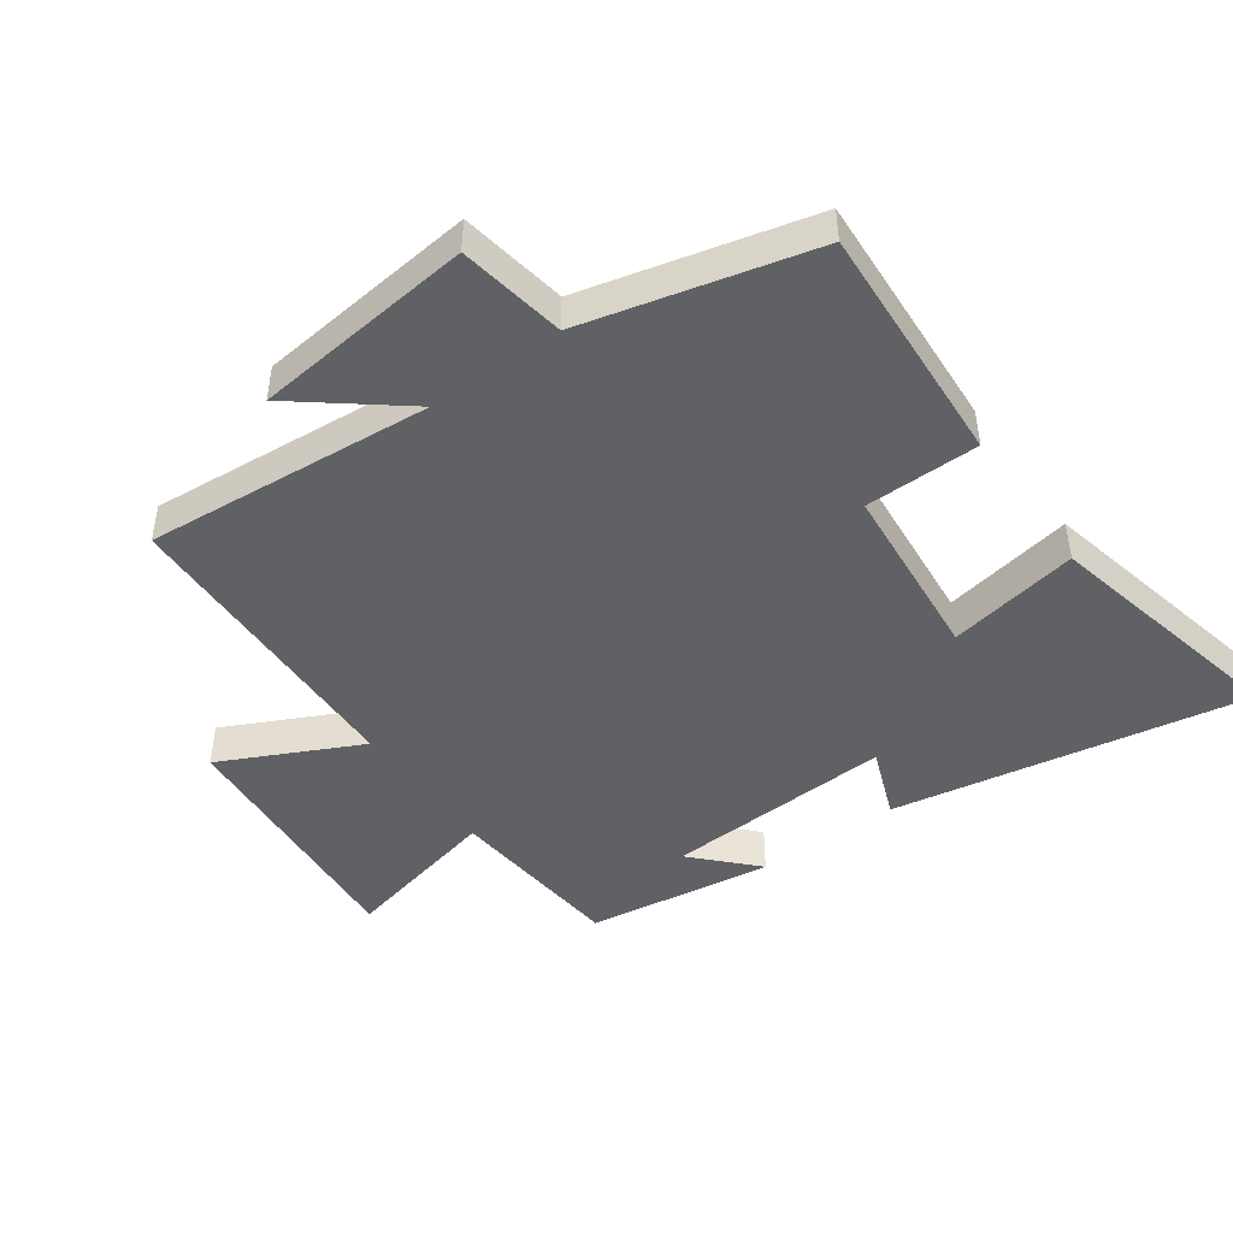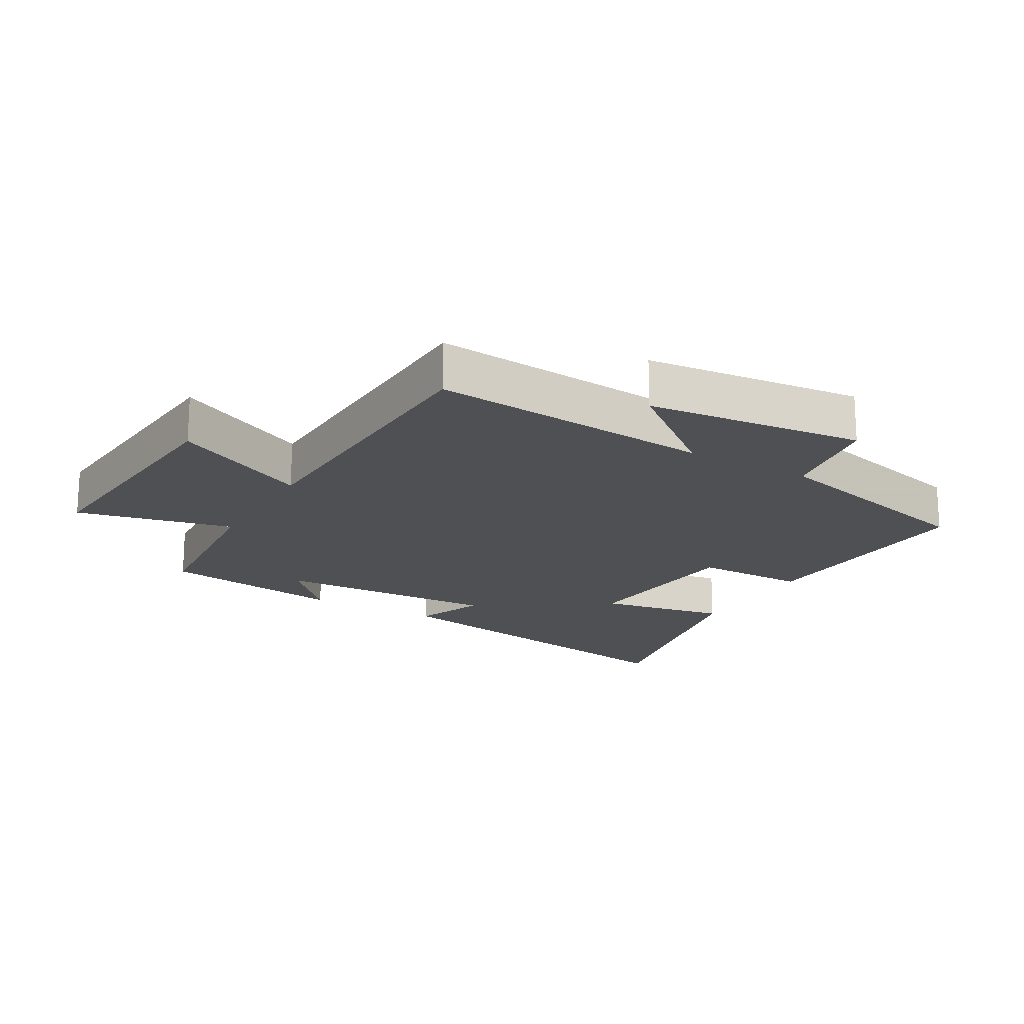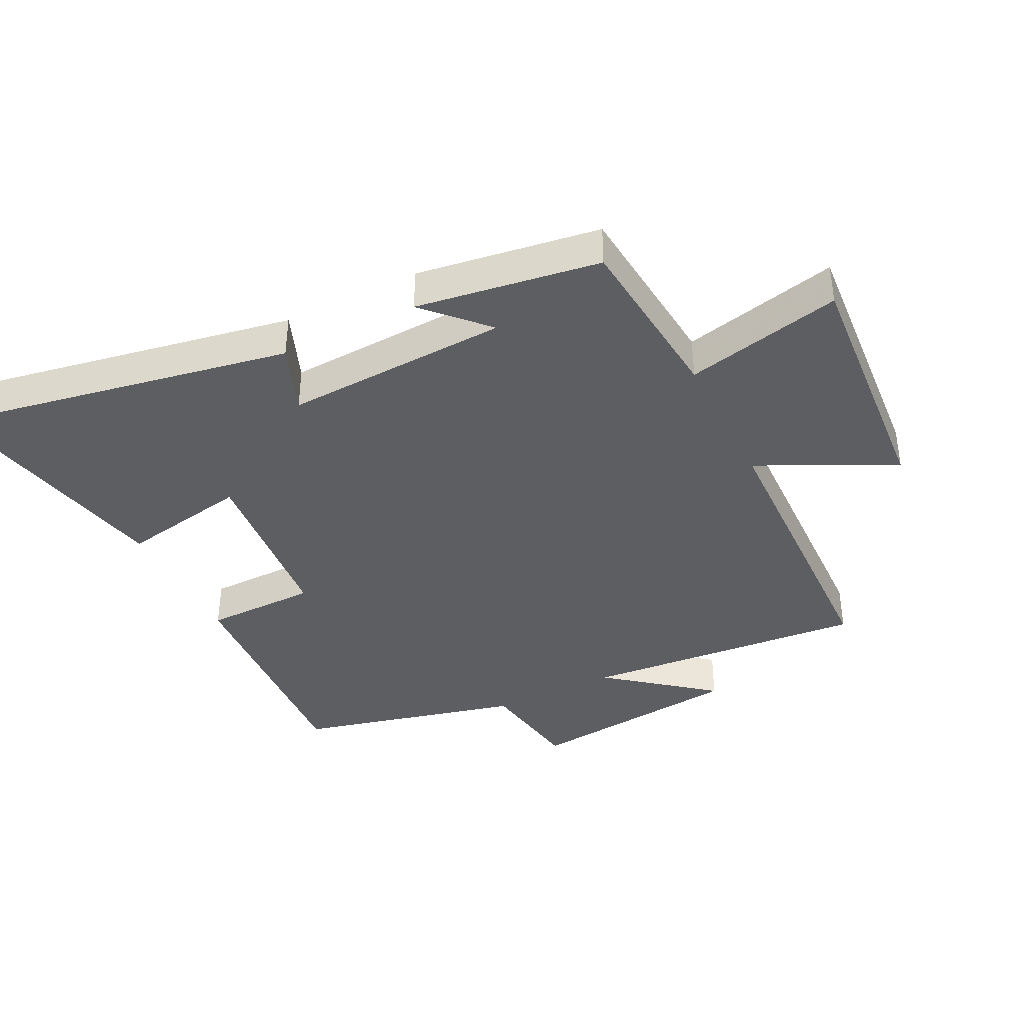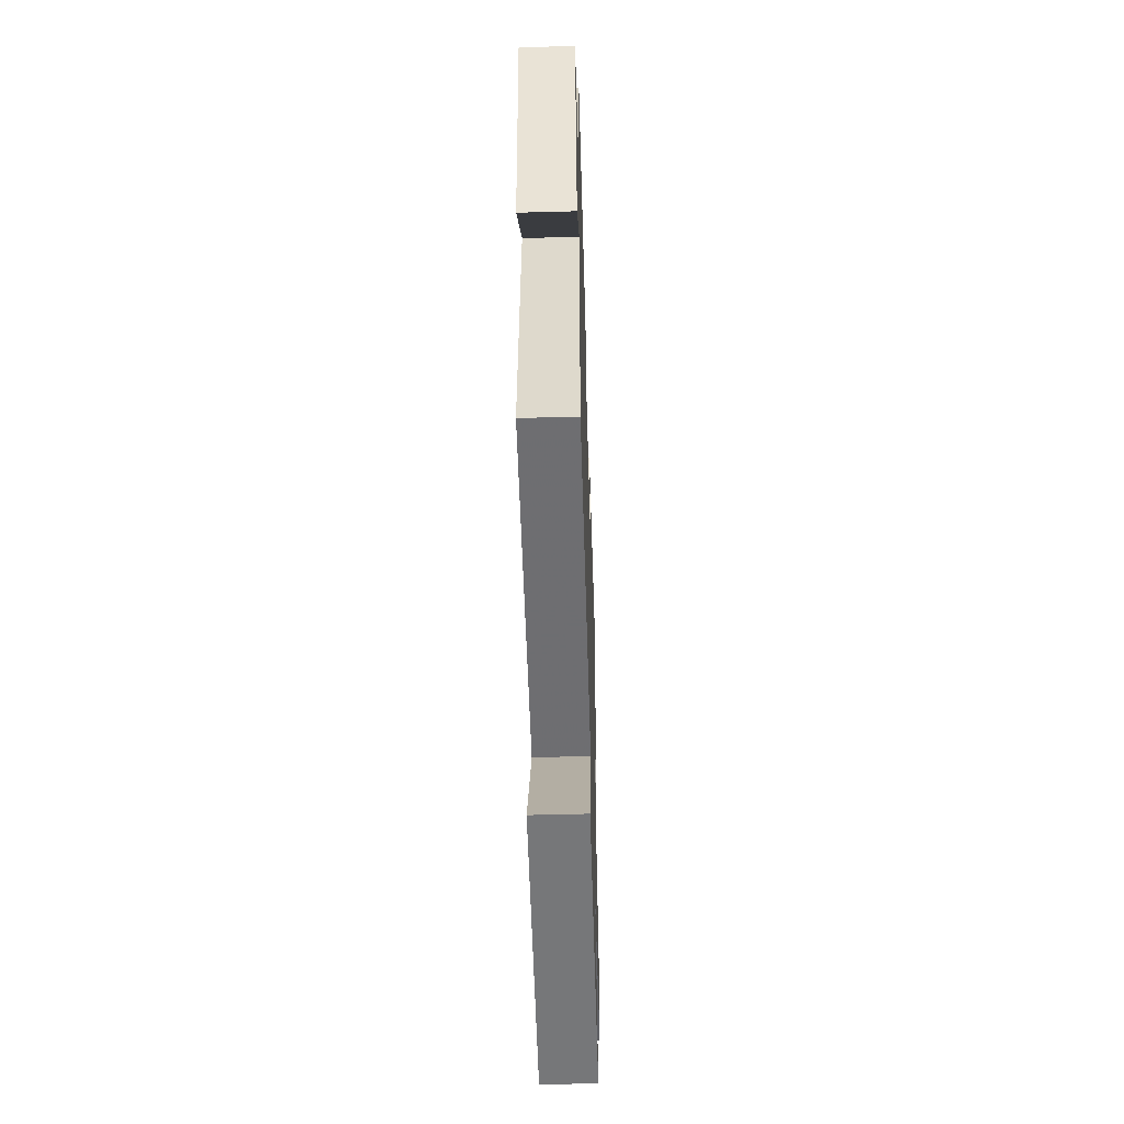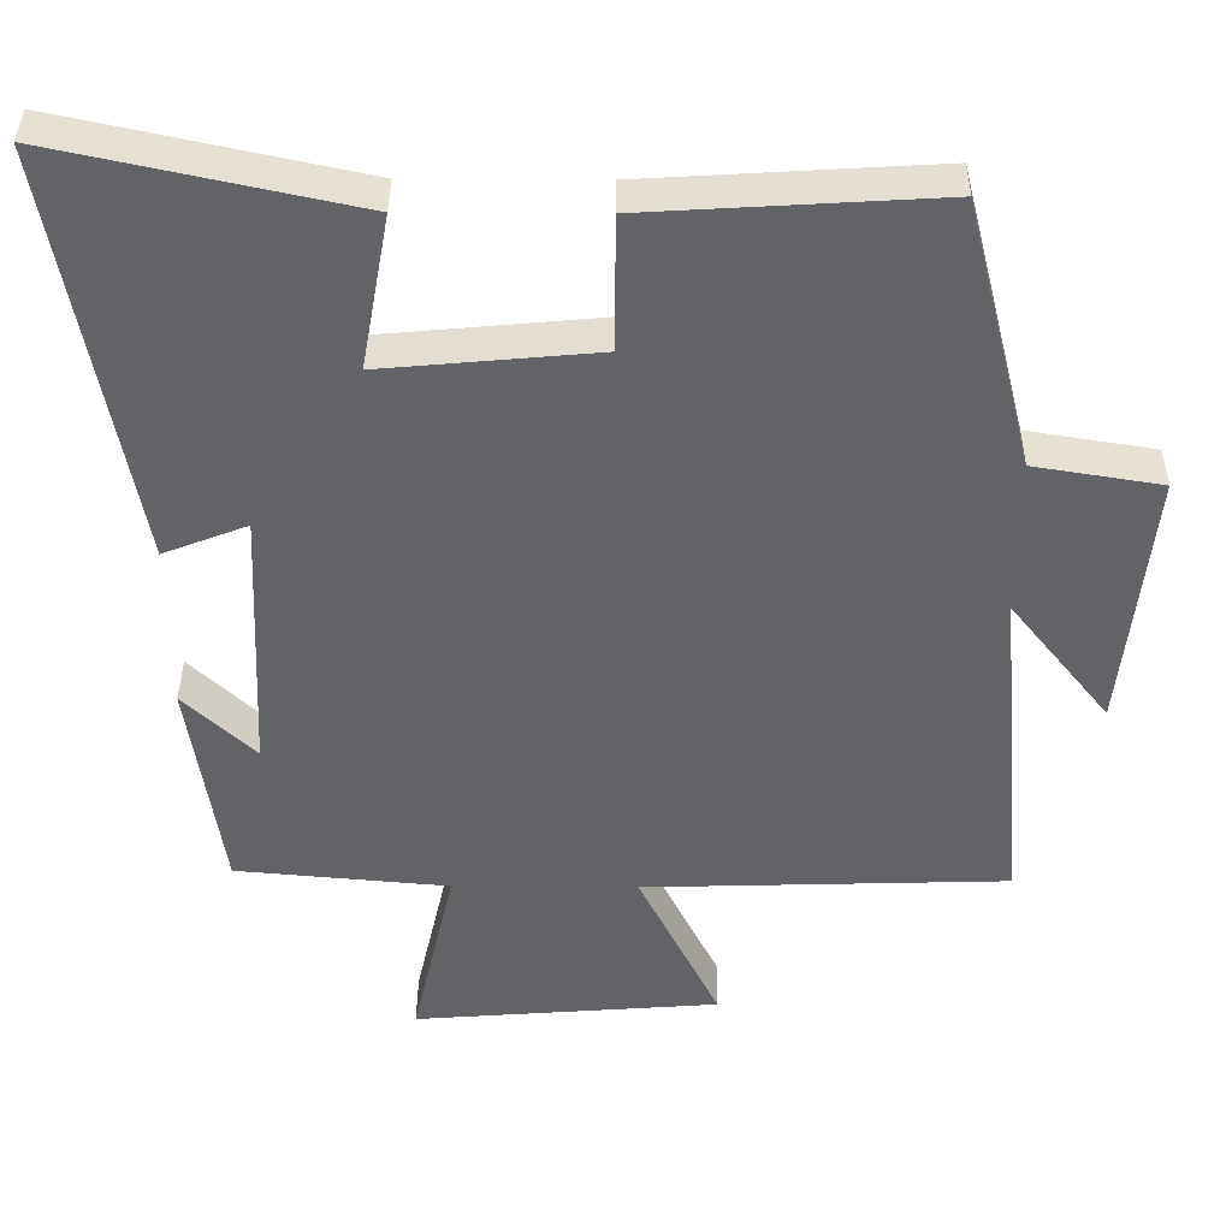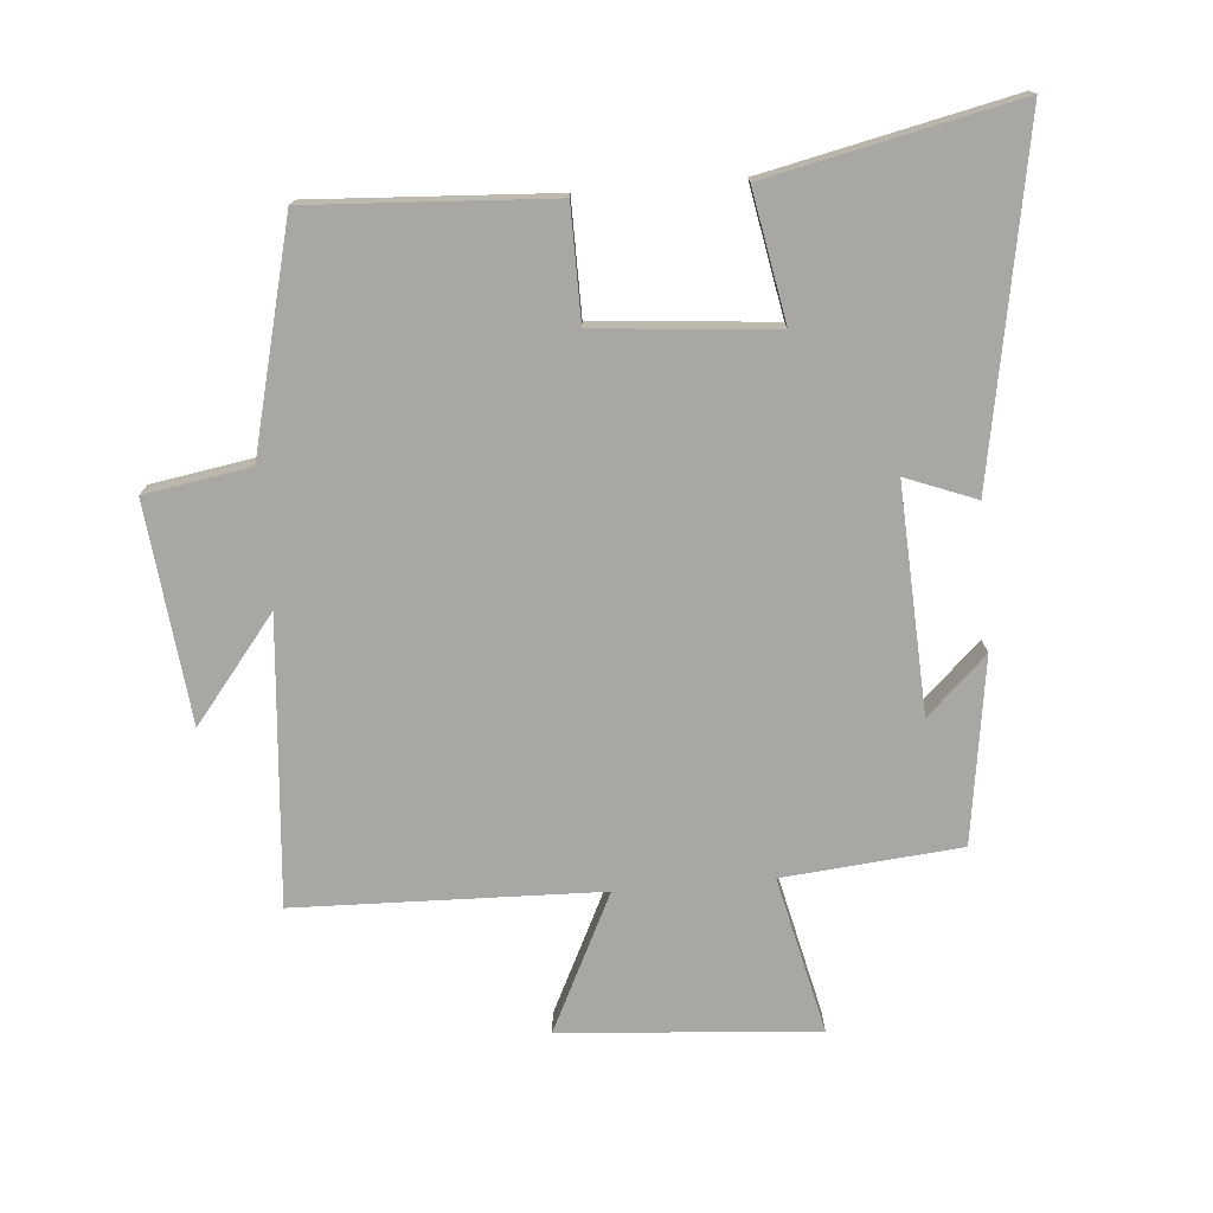
<metadata>
{"format":"obj","ext":"obj","renderer":"f3d","projection":"perspective","resolution":1024,"background":"white","views":[{"elev":-46.3,"azim":-54.2,"up":"+Y"},{"elev":-18.6,"azim":-120.0,"up":"+Y"},{"elev":-39.2,"azim":116.6,"up":"+Y"},{"elev":-52.6,"azim":-88.3,"up":"+Z"},{"elev":39.0,"azim":-179.5,"up":"+Z"},{"elev":-74.7,"azim":4.9,"up":"+Y"}]}
</metadata>
<code>
v 0.457 0.07 -0.475
v 0.178 0.07 -0.5
v 0.234 0.07 -0.747
v -0.168 0.07 -0.715
v -0.062 0.07 -0.5
v -0.539 0.07 -0.485
v -0.5 0.07 -0.038
v -0.63 0.07 -0.201
v -0.666 0.07 0.143
v -0.5 0.07 0.17
v -0.411 0.07 0.523
v -0.033 0.07 0.5
v -0.032 0.07 0.323
v 0.248 0.07 0.297
v 0.211 0.07 0.5
v 0.6 0.07 0.584
v 0.5 0.07 0.036
v 0.39 0.07 0.079
v 0.406 0.07 -0.275
v 0.5 0.07 -0.186
v 0.457 0 -0.475
v 0.178 0 -0.5
v 0.234 0 -0.747
v -0.168 0 -0.715
v -0.062 0 -0.5
v -0.539 0 -0.485
v -0.5 0 -0.038
v -0.63 0 -0.201
v -0.666 0 0.143
v -0.5 0 0.17
v -0.411 0 0.523
v -0.033 0 0.5
v -0.032 0 0.323
v 0.248 0 0.297
v 0.211 0 0.5
v 0.6 0 0.584
v 0.5 0 0.036
v 0.39 0 0.079
v 0.406 0 -0.275
v 0.5 0 -0.186
f 19 20 1 2
f 18 19 2
f 15 16 17 18
f 14 15 18
f 13 14 18 2
f 10 11 12 13
f 10 13 2 3
f 7 8 9 10
f 7 10 3
f 5 6 7
f 5 7 3
f 3 4 5
f 22 21 40 39
f 22 39 38
f 38 37 36 35
f 38 35 34
f 22 38 34 33
f 33 32 31 30
f 23 22 33 30
f 30 29 28 27
f 23 30 27
f 27 26 25
f 23 27 25
f 25 24 23
f 1 21 22 2
f 2 22 23 3
f 3 23 24 4
f 4 24 25 5
f 5 25 26 6
f 6 26 27 7
f 7 27 28 8
f 8 28 29 9
f 9 29 30 10
f 10 30 31 11
f 11 31 32 12
f 12 32 33 13
f 13 33 34 14
f 14 34 35 15
f 15 35 36 16
f 16 36 37 17
f 17 37 38 18
f 18 38 39 19
f 19 39 40 20
f 20 40 21 1

</code>
